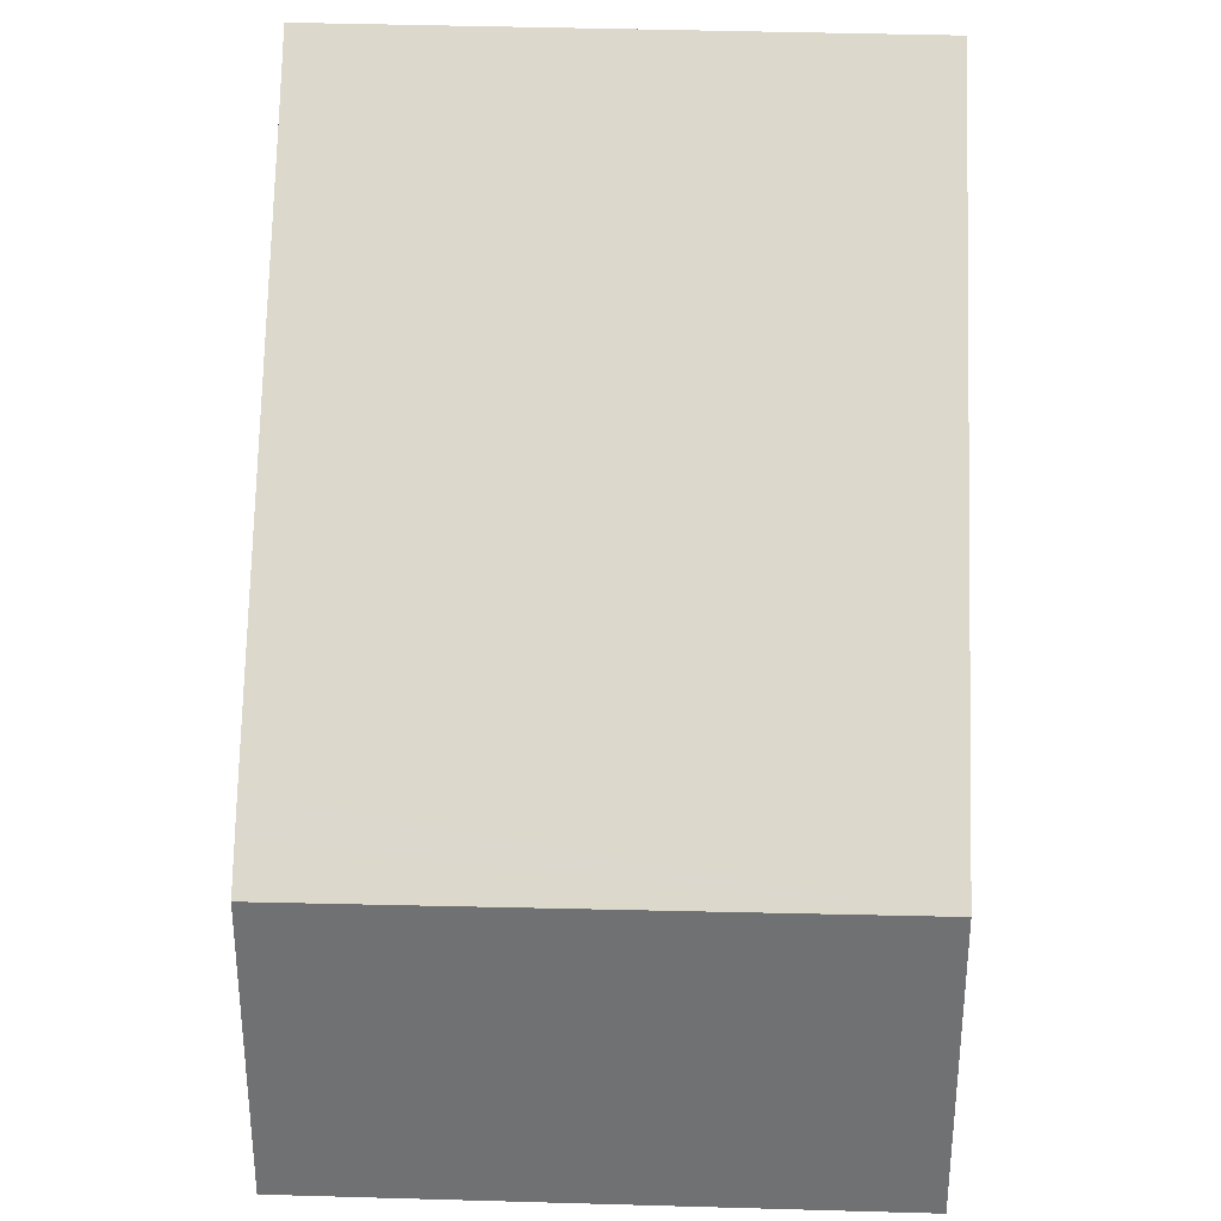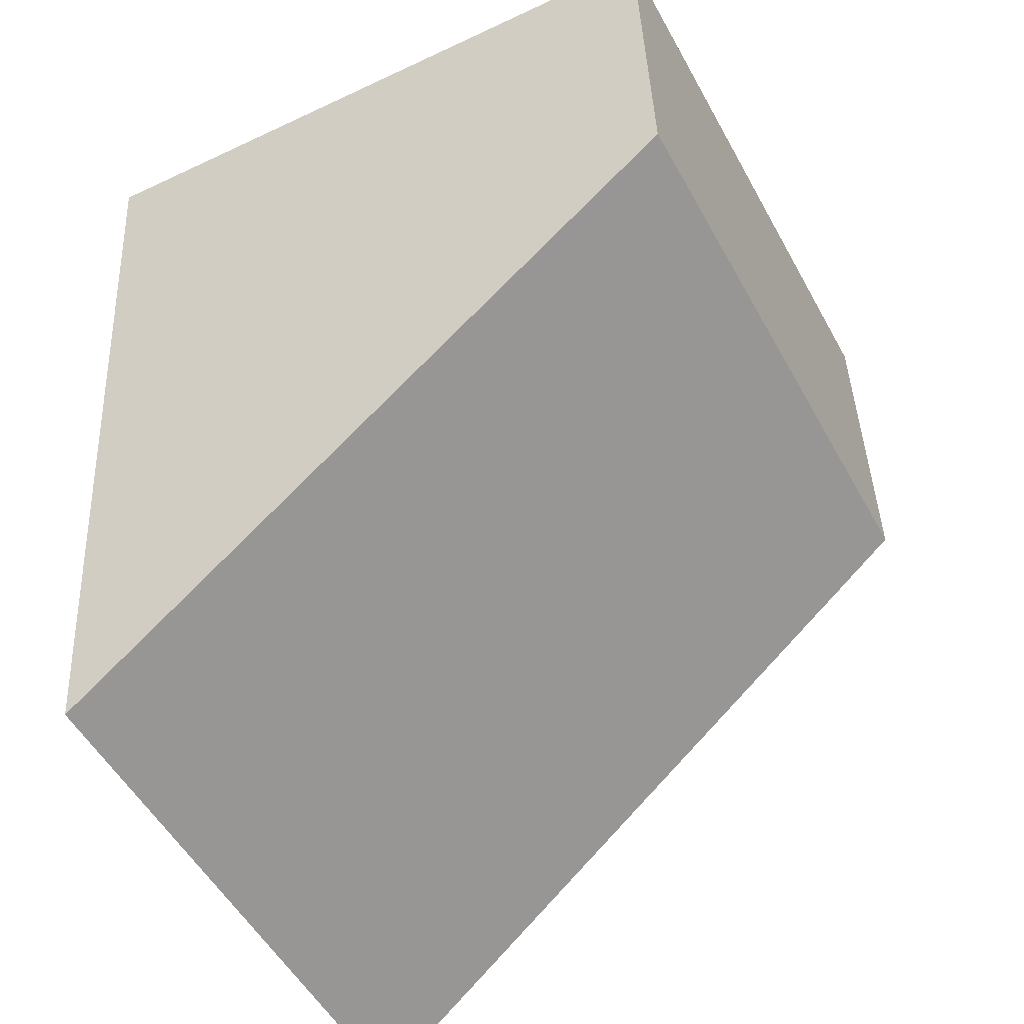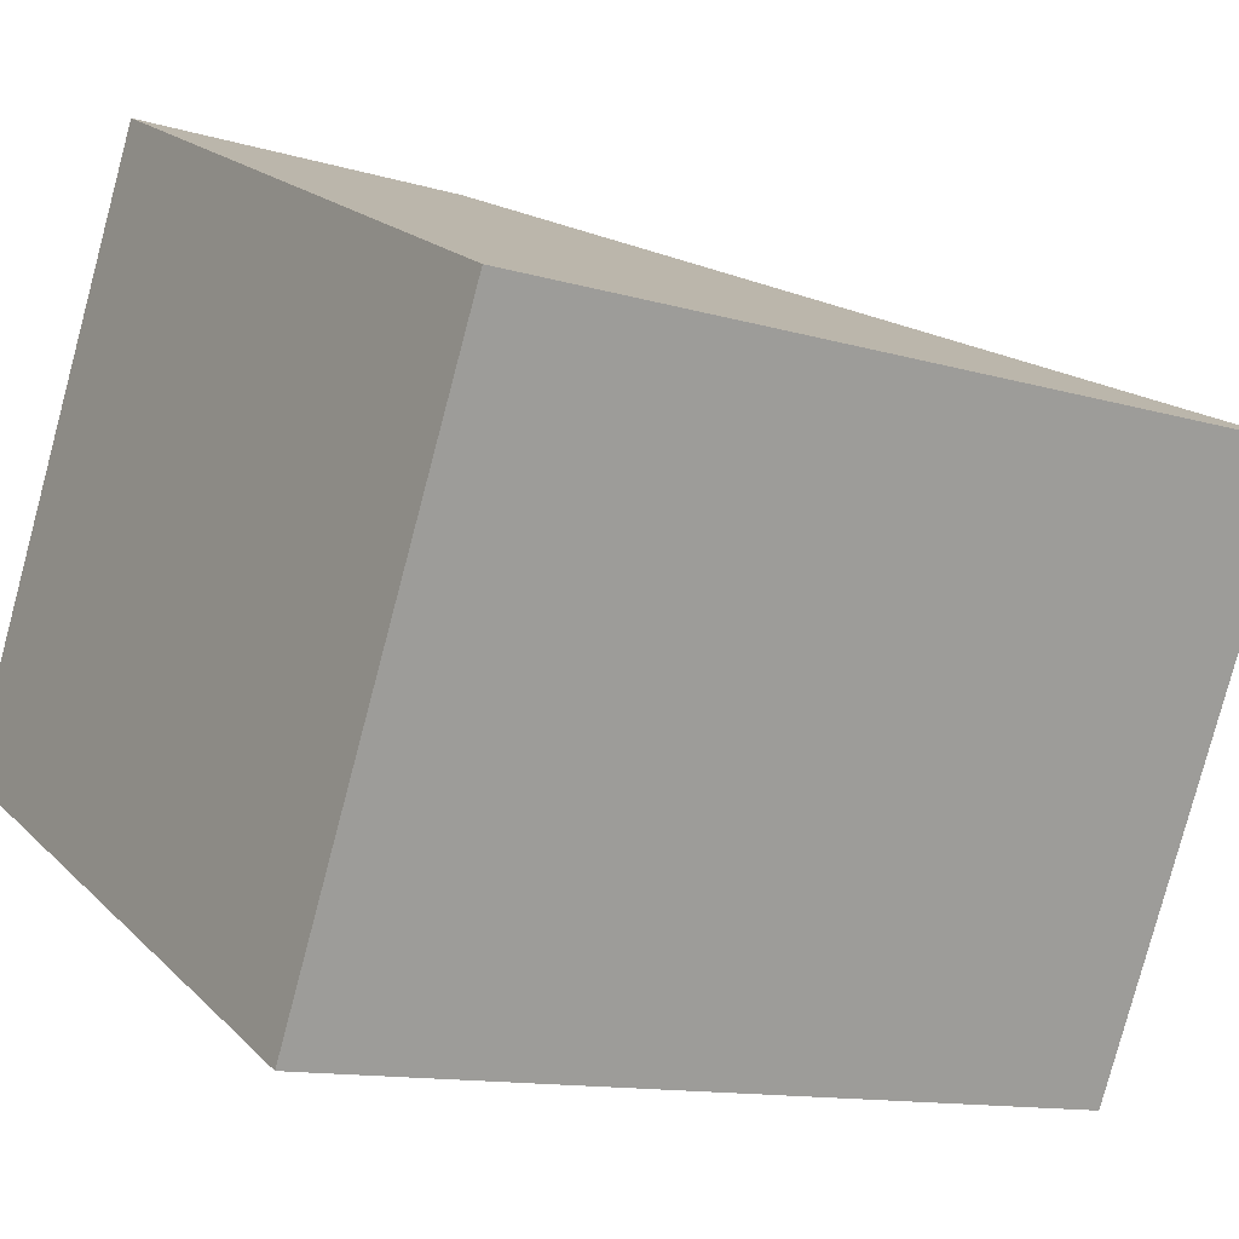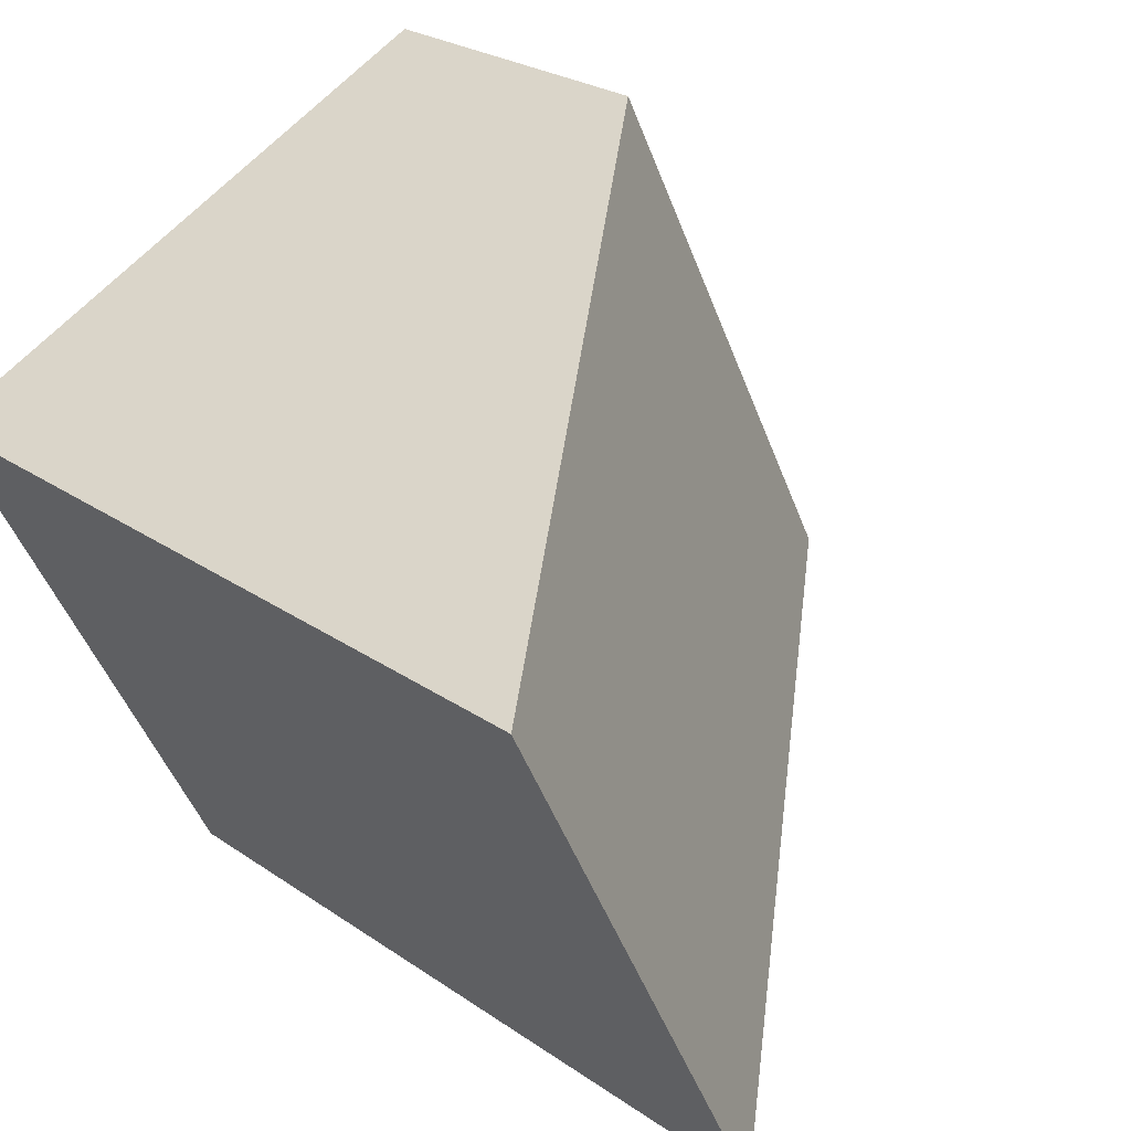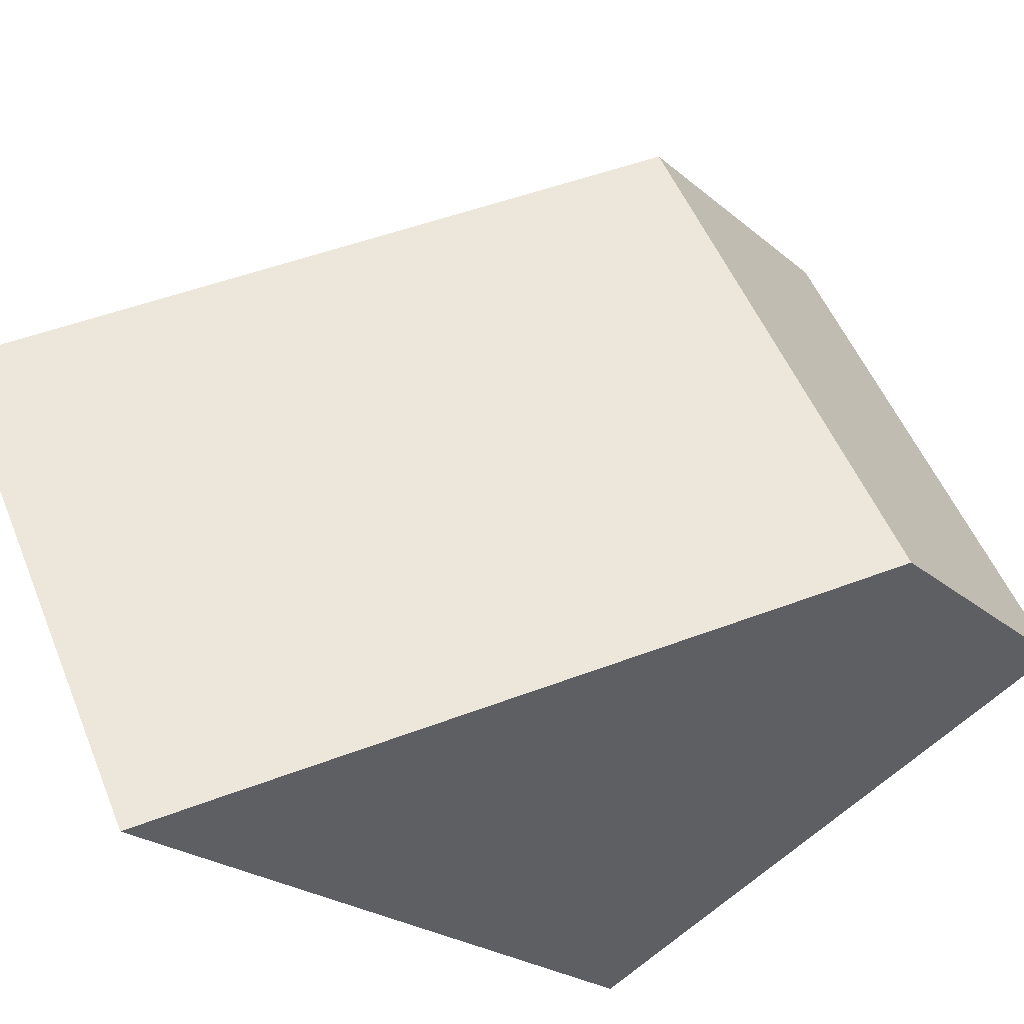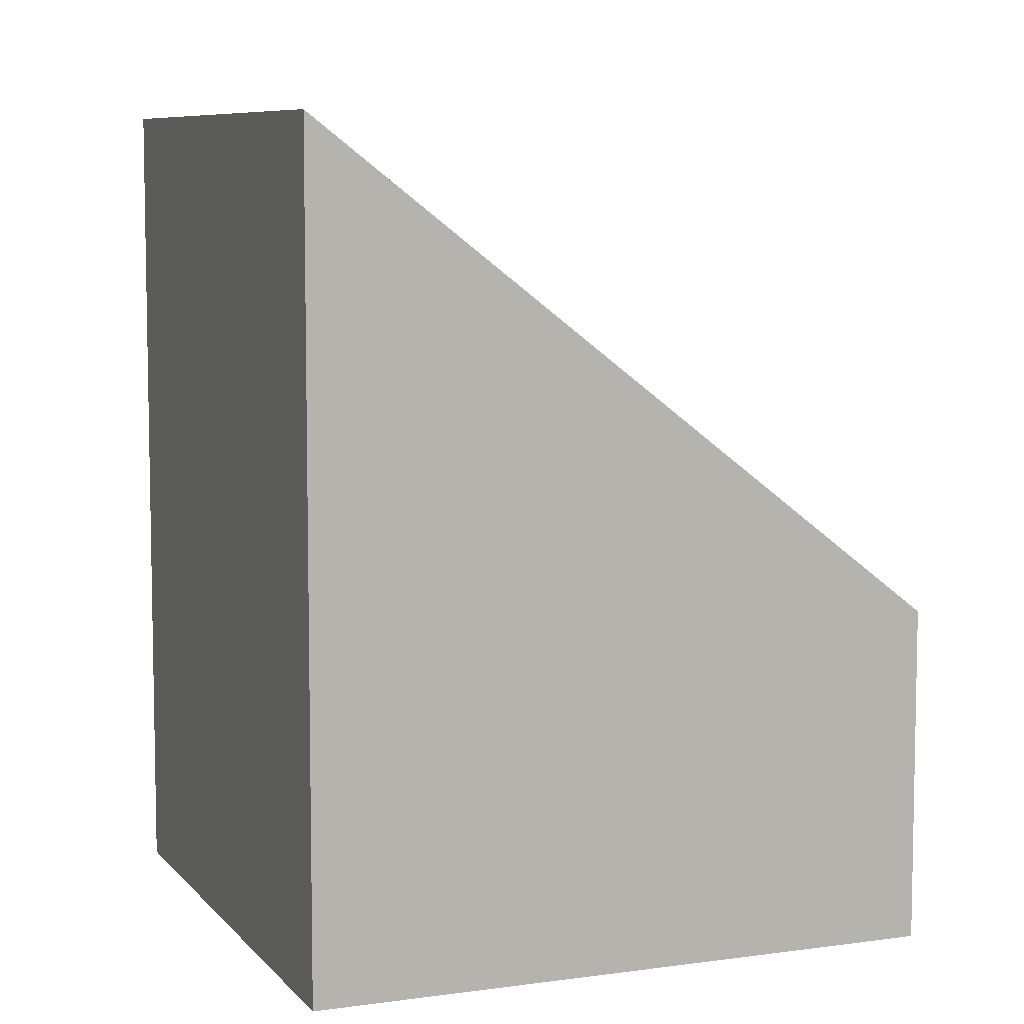
<metadata>
{"format":"obj","ext":"obj","renderer":"f3d","projection":"perspective","resolution":1024,"background":"white","views":[{"elev":34.6,"azim":-60.9,"up":"+Y"},{"elev":40.8,"azim":177.7,"up":"+Z"},{"elev":-12.2,"azim":54.8,"up":"+Z"},{"elev":24.7,"azim":138.6,"up":"+Z"},{"elev":-22.1,"azim":-145.6,"up":"+Z"},{"elev":7.6,"azim":-174.7,"up":"+Y"}]}
</metadata>
<code>
v  2.736 3.377 5.397
v  0.371 3.668 -0.195
v  0 3.344 2.048e-16
v  0.644 3.905 -0.338
v  5.037 7.725 -2.614
v  7.086 7.145 3.186
v  5.294 7.949 -2.749
v  5.655 8.264 -2.938
v  7.985 7.924 2.729
v  8.378 8.264 2.53
v  8.378 -1.549e-16 2.53
v  5.655 1.799e-16 -2.938
v  5.294 1.683e-16 -2.749
v  5.037 1.601e-16 -2.614
v  0.644 2.07e-17 -0.338
v  0 0 0
v  0.371 1.194e-17 -0.195
v  2.736 -3.305e-16 5.397
v  7.985 -1.671e-16 2.729
v  7.086 -1.951e-16 3.186
g defaultobject
f 1 2 3
f 2 1 4
f 4 1 5
f 5 1 6
f 5 6 7
f 7 6 8
f 8 6 9
f 8 9 10
f 11 8 10
f 8 11 12
f 12 7 8
f 7 12 5
f 5 12 4
f 4 12 2
f 2 12 13
f 2 13 14
f 2 14 3
f 3 14 15
f 3 15 16
f 16 15 17
f 3 18 1
f 18 3 16
f 9 11 10
f 11 9 6
f 11 6 1
f 11 1 19
f 19 1 20
f 20 1 18
f 16 20 18
f 20 16 17
f 20 17 15
f 20 15 14
f 20 14 19
f 19 14 13
f 19 13 11
f 11 13 12

</code>
